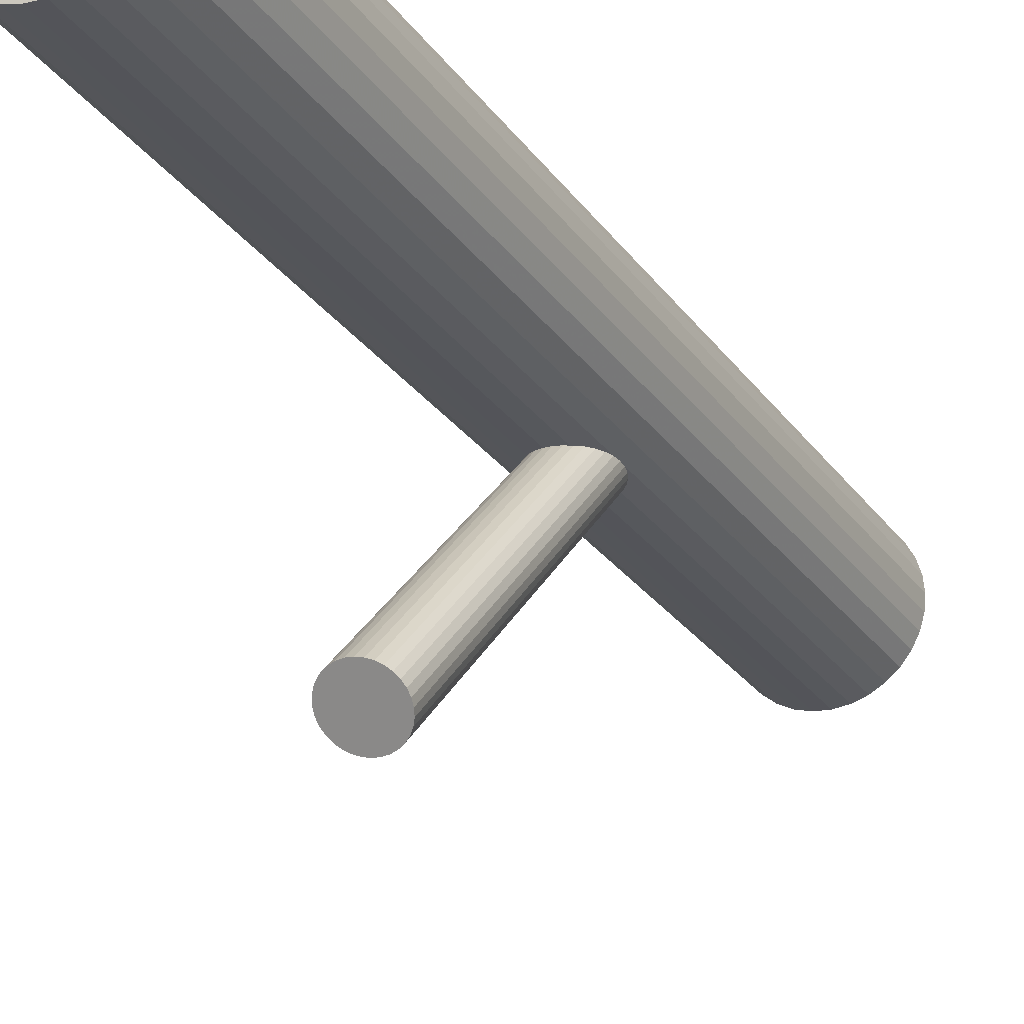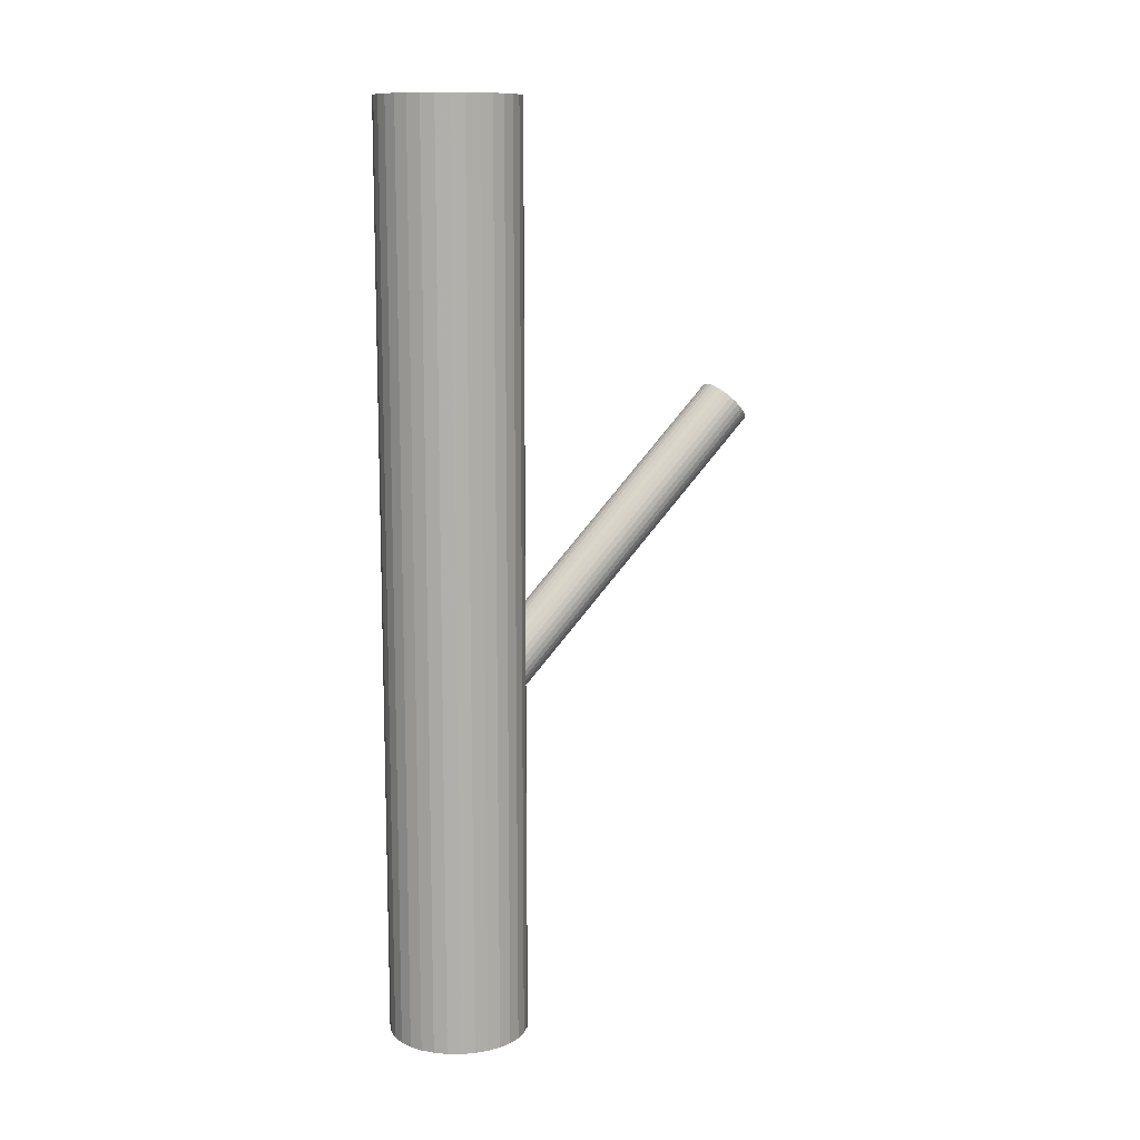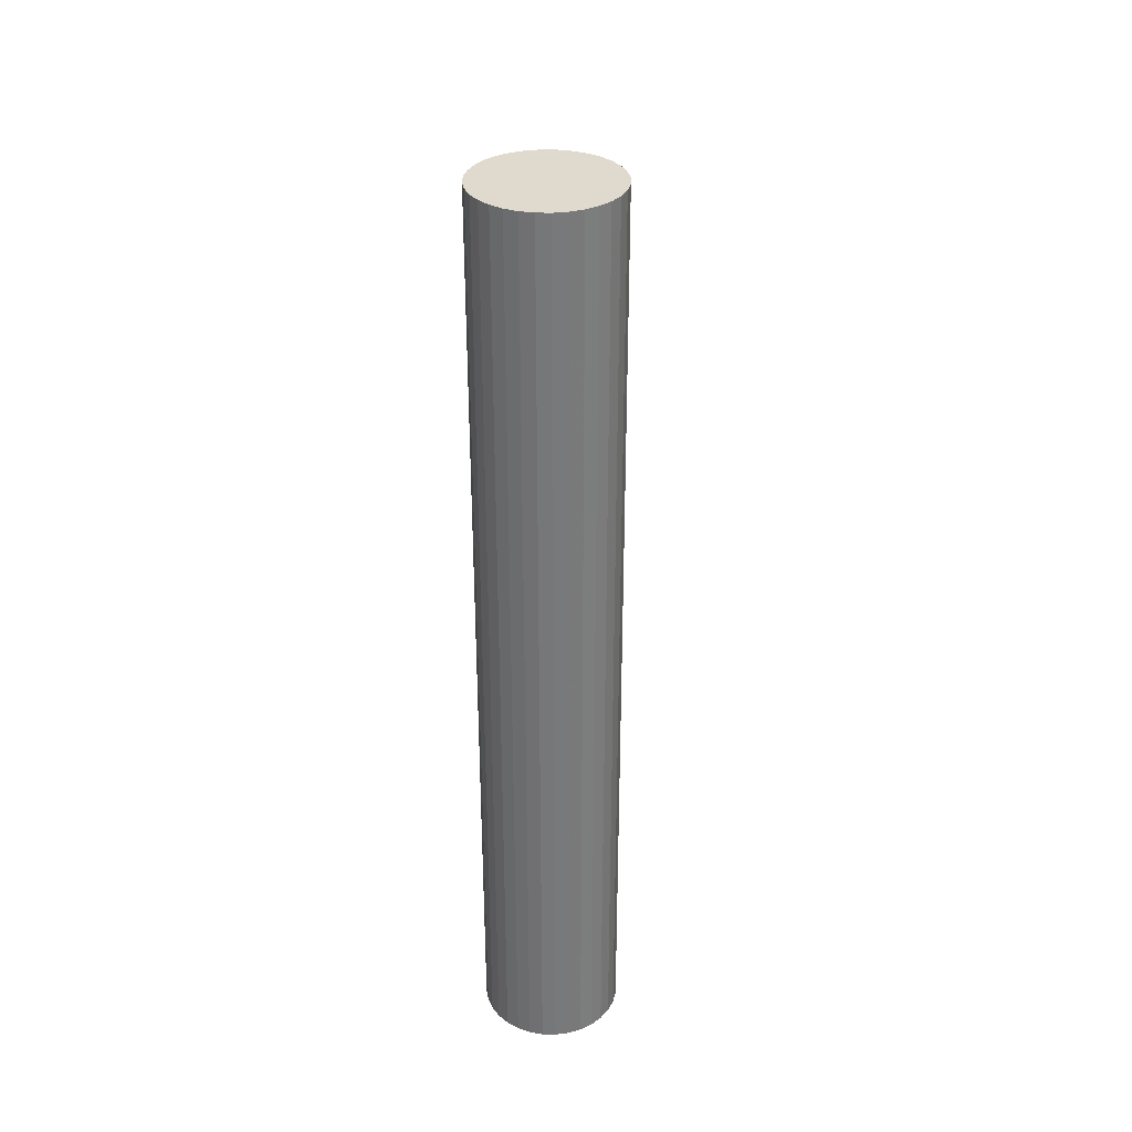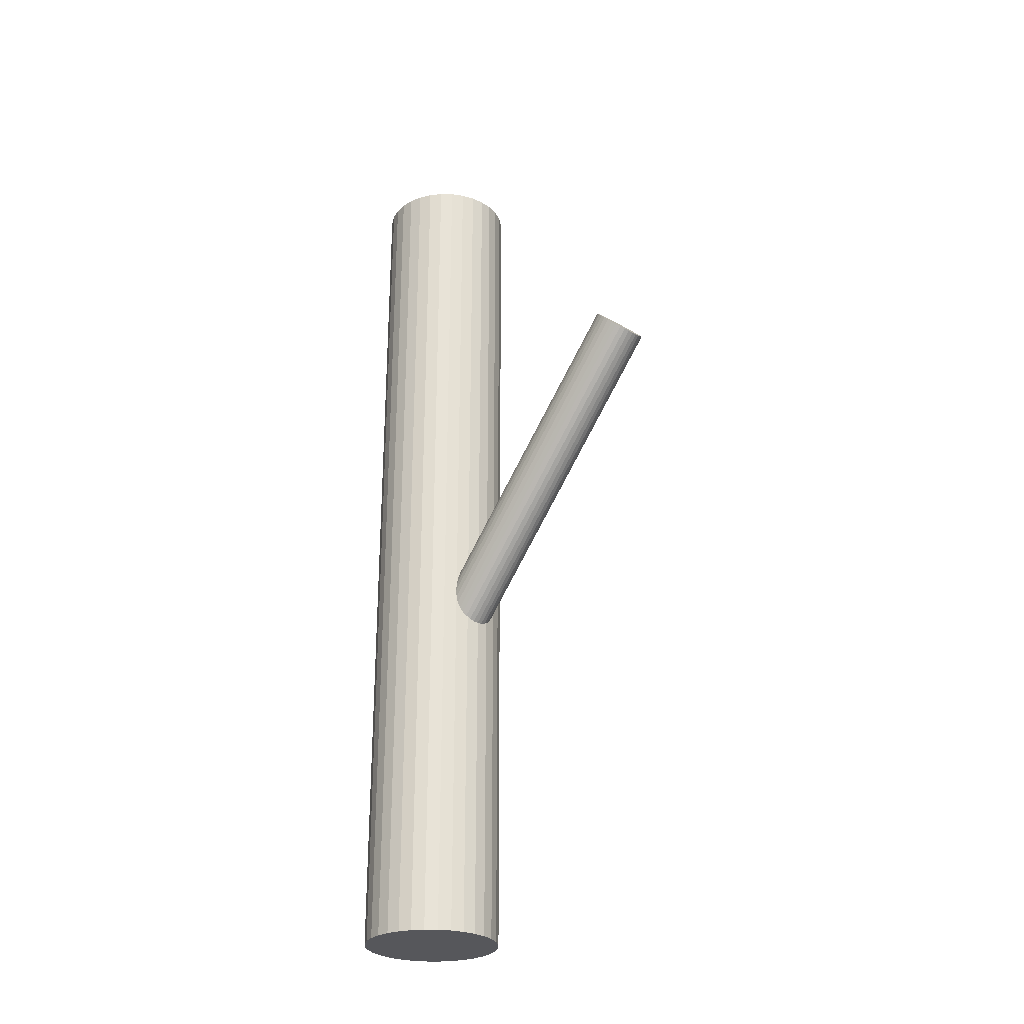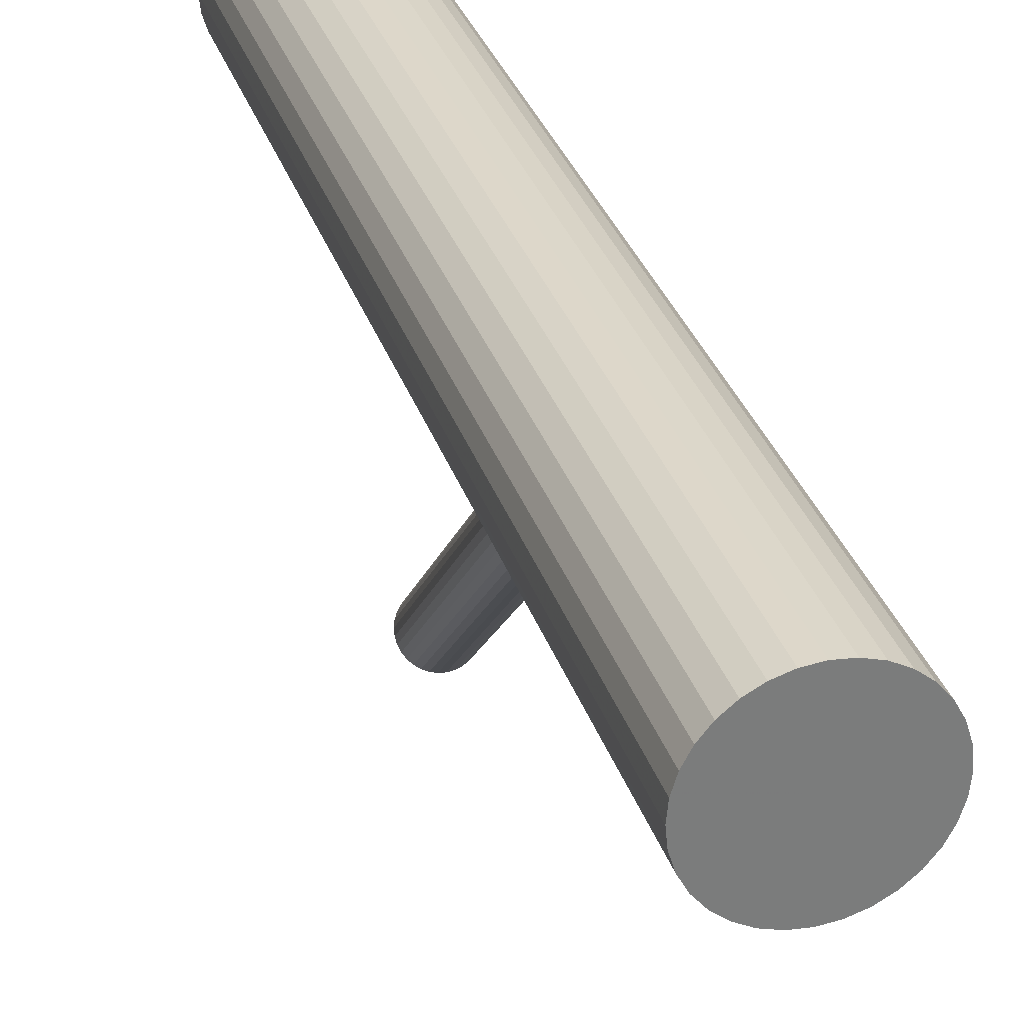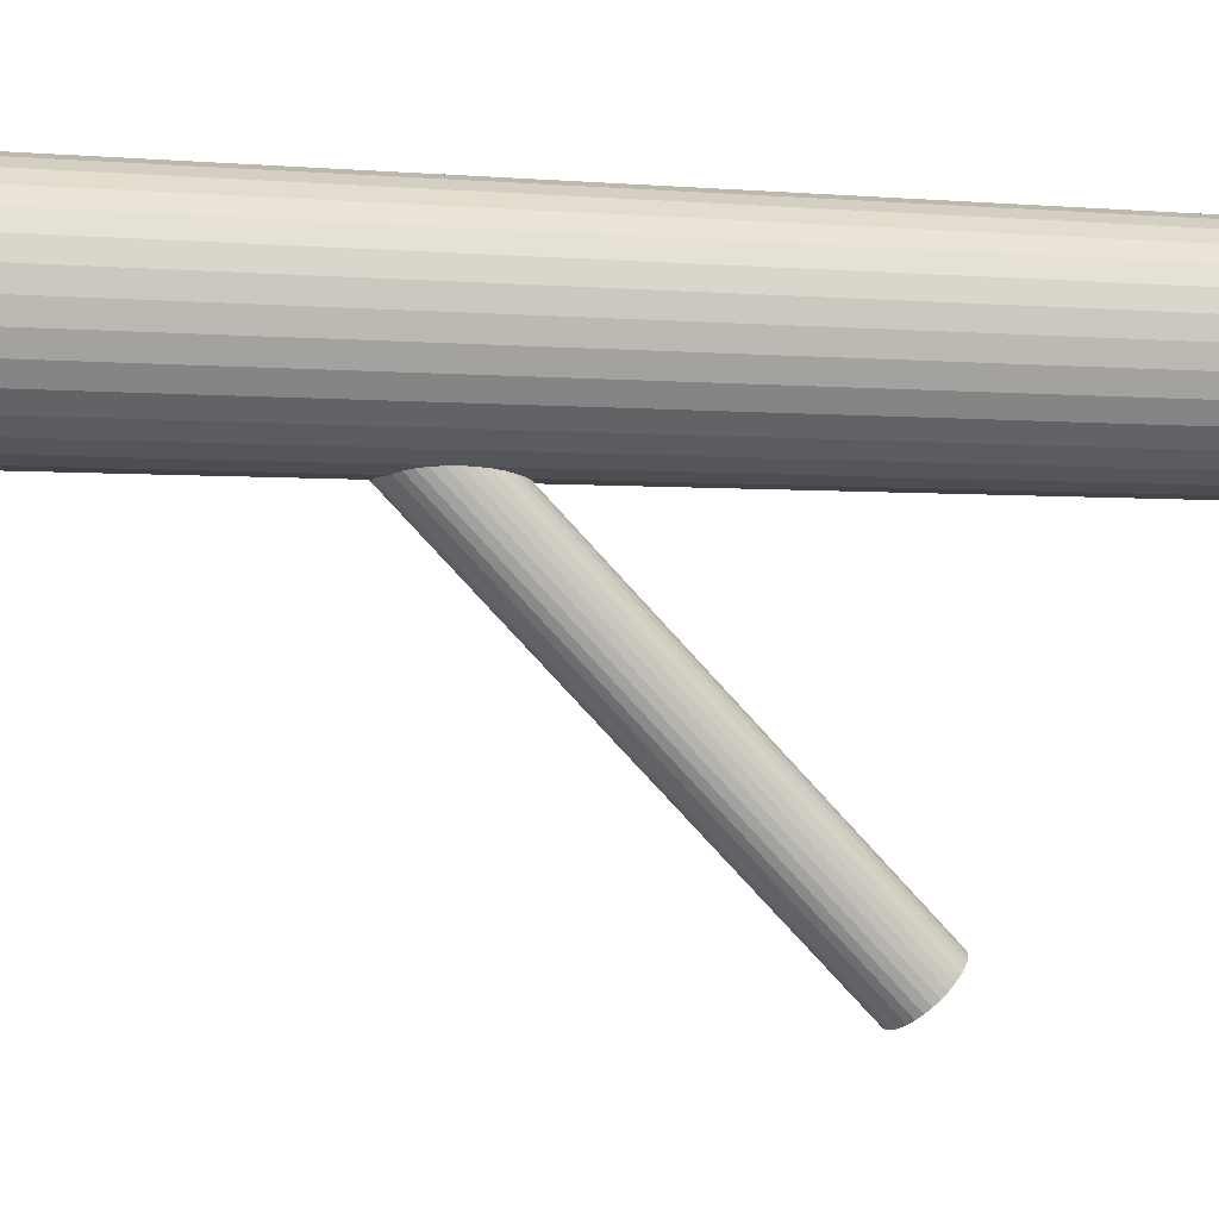
<metadata>
{"format":"obj","ext":"obj","renderer":"f3d","projection":"perspective","resolution":1024,"background":"white","views":[{"elev":-26.4,"azim":27.3,"up":"+Y"},{"elev":11.5,"azim":-117.4,"up":"+Z"},{"elev":32.8,"azim":-172.8,"up":"+Z"},{"elev":-27.3,"azim":-41.2,"up":"+Z"},{"elev":31.4,"azim":163.4,"up":"+Y"},{"elev":-1.9,"azim":-111.2,"up":"+Y"}]}
</metadata>
<code>
v 0 0.2142 -0.5
v 0 0.2142 0.5
v -0 0.1383 -0.16
v -0 0.1383 -0.5
v -0 0.1383 0.5
v -0 -0.1933 0.1737
v -0 0.06234 -0.5
v -0 0.06234 0.5
v -0 0.1592 -0.1392
v -0 -0.1723 0.1945
v -0 0.1173 -0.1808
v -0 -0.2142 0.1529
v 0.05371 0.08459 -0.5
v 0.05371 0.08459 0.5
v 0.05371 0.192 -0.5
v 0.05371 0.192 0.5
v 0.01482 0.0638 -0.5
v 0.01482 0.0638 0.5
v 0.01482 0.2128 -0.5
v 0.01482 0.2128 0.5
v 0.0422 0.07514 -0.5
v 0.0422 0.07514 0.5
v 0.0422 0.2014 -0.5
v 0.0422 0.2014 0.5
v -0.07595 0.1383 -0.5
v -0.07595 0.1383 0.5
v -0.02896 0.1424 -0.156
v -0.02896 -0.1892 0.1778
v -0.02896 0.1342 -0.1641
v -0.02896 -0.1974 0.1697
v -0.02088 0.1531 -0.1453
v -0.02088 -0.1785 0.1884
v -0.02088 0.1235 -0.1747
v -0.02088 -0.2081 0.159
v -0.02907 0.2085 -0.5
v -0.02907 0.2085 0.5
v -0.02907 0.06812 -0.5
v -0.02907 0.06812 0.5
v -0.01641 0.1209 -0.1773
v -0.01641 -0.2107 0.1564
v -0.01641 0.1557 -0.1427
v -0.01641 -0.1759 0.191
v -0.07449 0.1235 -0.5
v -0.07449 0.1235 0.5
v -0.07449 0.1531 -0.5
v -0.07449 0.1531 0.5
v -0.06315 0.09609 -0.5
v -0.06315 0.09609 0.5
v -0.06315 0.1805 -0.5
v -0.06315 0.1805 0.5
v 0.02728 0.1303 -0.168
v 0.02728 -0.2013 0.1658
v 0.02728 0.1463 -0.1521
v 0.02728 -0.1853 0.1817
v 0.02455 0.1499 -0.1485
v 0.02455 -0.1817 0.1853
v 0.02455 0.1267 -0.1716
v 0.02455 -0.2049 0.1622
v 0.07017 0.1092 -0.5
v 0.07017 0.1092 0.5
v 0.07017 0.1674 -0.5
v 0.07017 0.1674 0.5
v 0.0113 0.1576 -0.1408
v 0.0113 -0.1739 0.1929
v 0.0113 0.1189 -0.1793
v 0.0113 -0.2126 0.1545
v 0.005761 0.1177 -0.1804
v 0.005761 0.1588 -0.1396
v 0.005761 -0.2138 0.1533
v 0.005761 -0.1727 0.1941
v 0.02953 0.1383 -0.16
v 0.02953 -0.1933 0.1737
v -0.02953 0.1383 -0.16
v -0.02953 -0.1933 0.1737
v -0.005761 0.1177 -0.1804
v -0.005761 0.1588 -0.1396
v -0.005761 -0.2138 0.1533
v -0.005761 -0.1727 0.1941
v -0.0113 0.1576 -0.1408
v -0.0113 -0.1739 0.1929
v -0.0113 0.1189 -0.1793
v -0.0113 -0.2126 0.1545
v -0.07017 0.1092 -0.5
v -0.07017 0.1092 0.5
v -0.07017 0.1674 -0.5
v -0.07017 0.1674 0.5
v -0.02455 0.1499 -0.1485
v -0.02455 -0.1817 0.1853
v -0.02455 0.1267 -0.1716
v -0.02455 -0.2049 0.1622
v -0.02728 0.1303 -0.168
v -0.02728 -0.2013 0.1658
v -0.02728 0.1463 -0.1521
v -0.02728 -0.1853 0.1817
v 0.06315 0.09609 -0.5
v 0.06315 0.09609 0.5
v 0.06315 0.1805 -0.5
v 0.06315 0.1805 0.5
v 0.07449 0.1235 -0.5
v 0.07449 0.1235 0.5
v 0.07449 0.1531 -0.5
v 0.07449 0.1531 0.5
v 0.01641 0.1209 -0.1773
v 0.01641 -0.2107 0.1564
v 0.01641 0.1557 -0.1427
v 0.01641 -0.1759 0.191
v 0.02907 0.2085 -0.5
v 0.02907 0.2085 0.5
v 0.02907 0.06812 -0.5
v 0.02907 0.06812 0.5
v 0.02088 0.1531 -0.1453
v 0.02088 -0.1785 0.1884
v 0.02088 0.1235 -0.1747
v 0.02088 -0.2081 0.159
v 0.02896 0.1424 -0.156
v 0.02896 -0.1892 0.1778
v 0.02896 0.1342 -0.1641
v 0.02896 -0.1974 0.1697
v 0.07595 0.1383 -0.5
v 0.07595 0.1383 0.5
v -0.0422 0.07514 -0.5
v -0.0422 0.07514 0.5
v -0.0422 0.2014 -0.5
v -0.0422 0.2014 0.5
v -0.01482 0.0638 -0.5
v -0.01482 0.0638 0.5
v -0.01482 0.2128 -0.5
v -0.01482 0.2128 0.5
v -0.05371 0.08459 -0.5
v -0.05371 0.08459 0.5
v -0.05371 0.192 -0.5
v -0.05371 0.192 0.5
f 119 4 101
f 119 101 120
f 120 101 102
f 120 102 5
f 101 4 61
f 101 61 102
f 102 61 62
f 102 62 5
f 61 4 97
f 61 97 62
f 62 97 98
f 62 98 5
f 97 4 15
f 97 15 98
f 98 15 16
f 98 16 5
f 15 4 23
f 15 23 16
f 16 23 24
f 16 24 5
f 23 4 107
f 23 107 24
f 24 107 108
f 24 108 5
f 107 4 19
f 107 19 108
f 108 19 20
f 108 20 5
f 19 4 1
f 19 1 20
f 20 1 2
f 20 2 5
f 1 4 127
f 1 127 2
f 2 127 128
f 2 128 5
f 127 4 35
f 127 35 128
f 128 35 36
f 128 36 5
f 35 4 123
f 35 123 36
f 36 123 124
f 36 124 5
f 123 4 131
f 123 131 124
f 124 131 132
f 124 132 5
f 131 4 49
f 131 49 132
f 132 49 50
f 132 50 5
f 49 4 85
f 49 85 50
f 50 85 86
f 50 86 5
f 85 4 45
f 85 45 86
f 86 45 46
f 86 46 5
f 45 4 25
f 45 25 46
f 46 25 26
f 46 26 5
f 25 4 43
f 25 43 26
f 26 43 44
f 26 44 5
f 43 4 83
f 43 83 44
f 44 83 84
f 44 84 5
f 83 4 47
f 83 47 84
f 84 47 48
f 84 48 5
f 47 4 129
f 47 129 48
f 48 129 130
f 48 130 5
f 129 4 121
f 129 121 130
f 130 121 122
f 130 122 5
f 121 4 37
f 121 37 122
f 122 37 38
f 122 38 5
f 37 4 125
f 37 125 38
f 38 125 126
f 38 126 5
f 125 4 7
f 125 7 126
f 126 7 8
f 126 8 5
f 7 4 17
f 7 17 8
f 8 17 18
f 8 18 5
f 17 4 109
f 17 109 18
f 18 109 110
f 18 110 5
f 109 4 21
f 109 21 110
f 110 21 22
f 110 22 5
f 21 4 13
f 21 13 22
f 22 13 14
f 22 14 5
f 13 4 95
f 13 95 14
f 14 95 96
f 14 96 5
f 95 4 59
f 95 59 96
f 96 59 60
f 96 60 5
f 59 4 99
f 59 99 60
f 60 99 100
f 60 100 5
f 99 4 119
f 99 119 100
f 100 119 120
f 100 120 5
f 71 3 115
f 71 115 72
f 72 115 116
f 72 116 6
f 115 3 53
f 115 53 116
f 116 53 54
f 116 54 6
f 53 3 55
f 53 55 54
f 54 55 56
f 54 56 6
f 55 3 111
f 55 111 56
f 56 111 112
f 56 112 6
f 111 3 105
f 111 105 112
f 112 105 106
f 112 106 6
f 105 3 63
f 105 63 106
f 106 63 64
f 106 64 6
f 63 3 68
f 63 68 64
f 64 68 70
f 64 70 6
f 68 3 9
f 68 9 70
f 70 9 10
f 70 10 6
f 9 3 76
f 9 76 10
f 10 76 78
f 10 78 6
f 76 3 79
f 76 79 78
f 78 79 80
f 78 80 6
f 79 3 41
f 79 41 80
f 80 41 42
f 80 42 6
f 41 3 31
f 41 31 42
f 42 31 32
f 42 32 6
f 31 3 87
f 31 87 32
f 32 87 88
f 32 88 6
f 87 3 93
f 87 93 88
f 88 93 94
f 88 94 6
f 93 3 27
f 93 27 94
f 94 27 28
f 94 28 6
f 27 3 73
f 27 73 28
f 28 73 74
f 28 74 6
f 73 3 29
f 73 29 74
f 74 29 30
f 74 30 6
f 29 3 91
f 29 91 30
f 30 91 92
f 30 92 6
f 91 3 89
f 91 89 92
f 92 89 90
f 92 90 6
f 89 3 33
f 89 33 90
f 90 33 34
f 90 34 6
f 33 3 39
f 33 39 34
f 34 39 40
f 34 40 6
f 39 3 81
f 39 81 40
f 40 81 82
f 40 82 6
f 81 3 75
f 81 75 82
f 82 75 77
f 82 77 6
f 75 3 11
f 75 11 77
f 77 11 12
f 77 12 6
f 11 3 67
f 11 67 12
f 12 67 69
f 12 69 6
f 67 3 65
f 67 65 69
f 69 65 66
f 69 66 6
f 65 3 103
f 65 103 66
f 66 103 104
f 66 104 6
f 103 3 113
f 103 113 104
f 104 113 114
f 104 114 6
f 113 3 57
f 113 57 114
f 114 57 58
f 114 58 6
f 57 3 51
f 57 51 58
f 58 51 52
f 58 52 6
f 51 3 117
f 51 117 52
f 52 117 118
f 52 118 6
f 117 3 71
f 117 71 118
f 118 71 72
f 118 72 6

</code>
